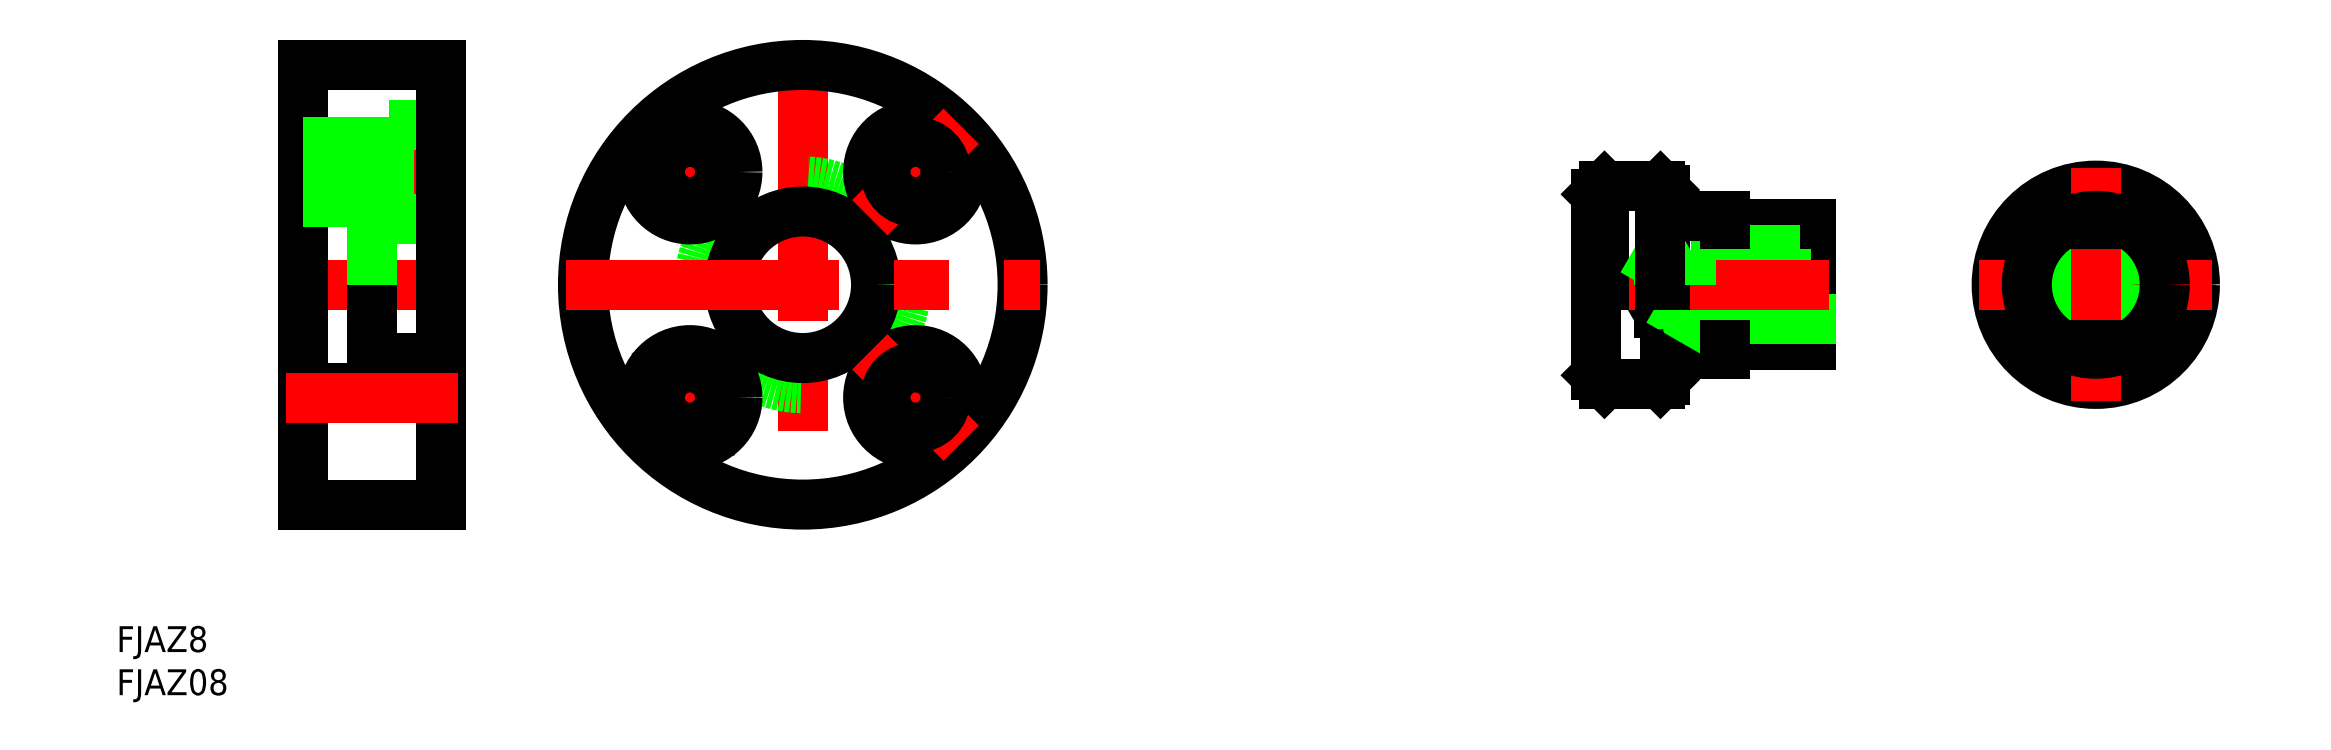
<metadata>
{"format":"dxf","ext":"dxf","renderer":"ezdxf+matplotlib","layout":"modelspace","background":"white","min_lineweight":24,"dpi":150}
</metadata>
<code>
0
SECTION
2
ENTITIES
0
LINE
8
0
10
-208
20
-25.5
30
0
11
-192
21
-25.5
31
0
0
LINE
8
CENTER
10
-210
20
-9.73e-14
30
0
11
-190
21
-1.301e-13
31
0
0
LINE
8
0
10
-200
20
-8.5
30
0
11
-192
21
-8.5
31
0
0
LINE
8
0
10
-200
20
8.5
30
0
11
-192
21
8.5
31
0
0
LINE
8
CENTER
10
-210
20
13.08
30
0
11
-190
21
13.08
31
0
0
LINE
8
0
10
-198
20
18.58
30
0
11
-192
21
18.58
31
0
0
LINE
8
0
10
-198
20
7.581
30
0
11
-192
21
7.581
31
0
0
LINE
8
0
10
-208
20
25.5
30
0
11
-192
21
25.5
31
0
0
LINE
8
0
10
-208
20
25.5
30
0
11
-208
21
-25.5
31
0
0
LINE
8
CENTER
10
-150
20
27.5
30
0
11
-150
21
-27.5
31
0
0
CIRCLE
8
0
10
-150
20
-1.137e-13
30
0
40
25.5
0
ARC
8
CENTER
10
-150
20
-1.137e-13
30
0
40
18.5
50
201.6
51
248.4
0
CIRCLE
8
0
10
-150
20
-1.137e-13
30
0
40
12
0
CIRCLE
8
0
10
-150
20
-1.137e-13
30
0
40
8.5
0
LINE
8
CENTER
10
-177.5
20
-1.137e-13
30
0
11
-122.5
21
-1.137e-13
31
0
0
LINE
8
CENTER
10
-168.4
20
-18.38
30
0
11
-157.8
21
-7.778
31
0
0
CIRCLE
8
0
10
-163.1
20
-13.08
30
0
40
5.5
0
CIRCLE
8
0
10
-163.1
20
-13.08
30
0
40
3.5
0
LINE
8
CENTER
10
-168.4
20
18.38
30
0
11
-157.8
21
7.778
31
0
0
CIRCLE
8
0
10
-163.1
20
13.08
30
0
40
5.5
0
CIRCLE
8
0
10
-163.1
20
13.08
30
0
40
3.5
0
CIRCLE
8
0
10
-136.9
20
-13.08
30
0
40
5.5
0
LINE
8
CENTER
10
-131.6
20
-18.38
30
0
11
-142.2
21
-7.778
31
0
0
CIRCLE
8
0
10
-136.9
20
-13.08
30
0
40
3.5
0
CIRCLE
8
0
10
-136.9
20
13.08
30
0
40
5.5
0
LINE
8
CENTER
10
-131.6
20
18.38
30
0
11
-142.2
21
7.778
31
0
0
CIRCLE
8
0
10
-136.9
20
13.08
30
0
40
3.5
0
LINE
8
0
10
-200
20
-9.24e-14
30
0
11
-200
21
-12
31
0
0
LINE
8
0
10
-208
20
-12
30
0
11
-200
21
-12
31
0
0
LINE
8
0
10
-200
20
12
30
0
11
-200
21
-9.24e-14
31
0
0
LINE
8
0
10
-208
20
9.581
30
0
11
-198
21
9.581
31
0
0
LINE
8
0
10
-208
20
16.58
30
0
11
-198
21
16.58
31
0
0
LINE
8
0
10
-208
20
12
30
0
11
-200
21
12
31
0
0
LINE
8
0
10
-198
20
18.58
30
0
11
-198
21
7.581
31
0
0
LINE
8
0
10
-192
20
25.5
30
0
11
-192
21
-25.5
31
0
0
INSERT
8
0
2
*U2
10
0
20
0
30
0
0
INSERT
8
0
2
*U3
10
0
20
0
30
0
0
CIRCLE
8
0
10
-2e-06
20
-1.137e-13
30
0
40
11
0
CIRCLE
8
0
10
0
20
0
30
0
40
11.5
0
LINE
8
CENTER
10
-13.5
20
-1.137e-13
30
0
11
13.5
21
-1.137e-13
31
0
0
LINE
8
0
10
-58
20
-10.5
30
0
11
-58
21
10.5
31
0
0
LINE
8
0
10
-33
20
7
30
0
11
-33
21
-7
31
0
0
LINE
8
0
10
-47
20
-1.137e-13
30
0
11
-47
21
-4
31
0
0
LINE
8
0
10
-52.62
20
-1.137e-13
30
0
11
-50.7
21
-3.324
31
0
0
LINE
8
0
10
-50.7
20
-1.137e-13
30
0
11
-50.7
21
-3.324
31
0
0
LINE
8
0
10
-33
20
-3.324
30
0
11
-50.7
21
-3.324
31
0
0
LINE
8
0
10
-43
20
-7
30
0
11
-33
21
-7
31
0
0
LINE
8
0
10
-47
20
-4
30
0
11
-33
21
-4
31
0
0
LINE
8
0
10
-57
20
-11.5
30
0
11
-50.5
21
-11.5
31
0
0
LINE
8
0
10
-58
20
-10.5
30
0
11
-57
21
-11.5
31
0
0
LINE
8
0
10
-50
20
-8.2
30
0
11
-50
21
-11
31
0
0
LINE
8
0
10
-50.5
20
-11.5
30
0
11
-50
21
-11
31
0
0
LINE
8
0
10
-49.8
20
-8
30
0
11
-43
21
-8
31
0
0
LINE
8
0
10
-47
20
-4
30
0
11
-48.17
21
-3.324
31
0
0
ARC
8
0
10
-49.8
20
-8.2
30
0
40
0.2
50
90
51
180
0
LINE
8
0
10
-43
20
-7
30
0
11
-43
21
-8
31
0
0
LINE
8
0
10
-33
20
3.323
30
0
11
-50.7
21
3.323
31
0
0
LINE
8
0
10
-43
20
7
30
0
11
-33
21
7
31
0
0
LINE
8
0
10
-47
20
4
30
0
11
-33
21
4
31
0
0
LINE
8
CENTER
10
-60
20
-1.137e-13
30
0
11
-31
21
-1.137e-13
31
0
0
LINE
8
0
10
-57
20
11.5
30
0
11
-57
21
-1.137e-13
31
0
0
LINE
8
0
10
-58
20
10.5
30
0
11
-57
21
11.5
31
0
0
LINE
8
0
10
-50.5
20
11.5
30
0
11
-50
21
11
31
0
0
LINE
8
0
10
-52.62
20
-1.137e-13
30
0
11
-50.7
21
3.323
31
0
0
LINE
8
0
10
-50
20
11
30
0
11
-50
21
-1.137e-13
31
0
0
LINE
8
0
10
-47
20
4
30
0
11
-48.17
21
3.323
31
0
0
LINE
8
0
10
-50.7
20
3.323
30
0
11
-50.7
21
-1.137e-13
31
0
0
LINE
8
0
10
-47
20
4
30
0
11
-47
21
-1.137e-13
31
0
0
LINE
8
0
10
-49.8
20
8
30
0
11
-43
21
8
31
0
0
ARC
8
0
10
-49.8
20
8.2
30
0
40
0.2
50
180
51
270
0
LINE
8
0
10
-43
20
8
30
0
11
-43
21
7
31
0
0
LINE
8
0
10
-57
20
11.5
30
0
11
-50.5
21
11.5
31
0
0
CIRCLE
8
0
10
0
20
-1.137e-13
30
0
40
3.324
0
CIRCLE
8
0
10
0
20
-1.137e-13
30
0
40
4
0
LINE
8
CENTER
10
0
20
13.5
30
0
11
0
21
-13.5
31
0
0
CIRCLE
8
0
10
0
20
-1.137e-13
30
0
40
8
0
LINE
8
0
10
-3.873
20
-7
30
0
11
3.873
21
-7
31
0
0
LINE
8
0
10
-3.873
20
7
30
0
11
3.873
21
7
31
0
0
LINE
8
0
10
-50.5
20
11.5
30
0
11
-50.5
21
-1.137e-13
31
0
0
LINE
8
CENTER
10
-210
20
-13.08
30
0
11
-190
21
-13.08
31
0
0
ENDSEC
0
EOF

</code>
